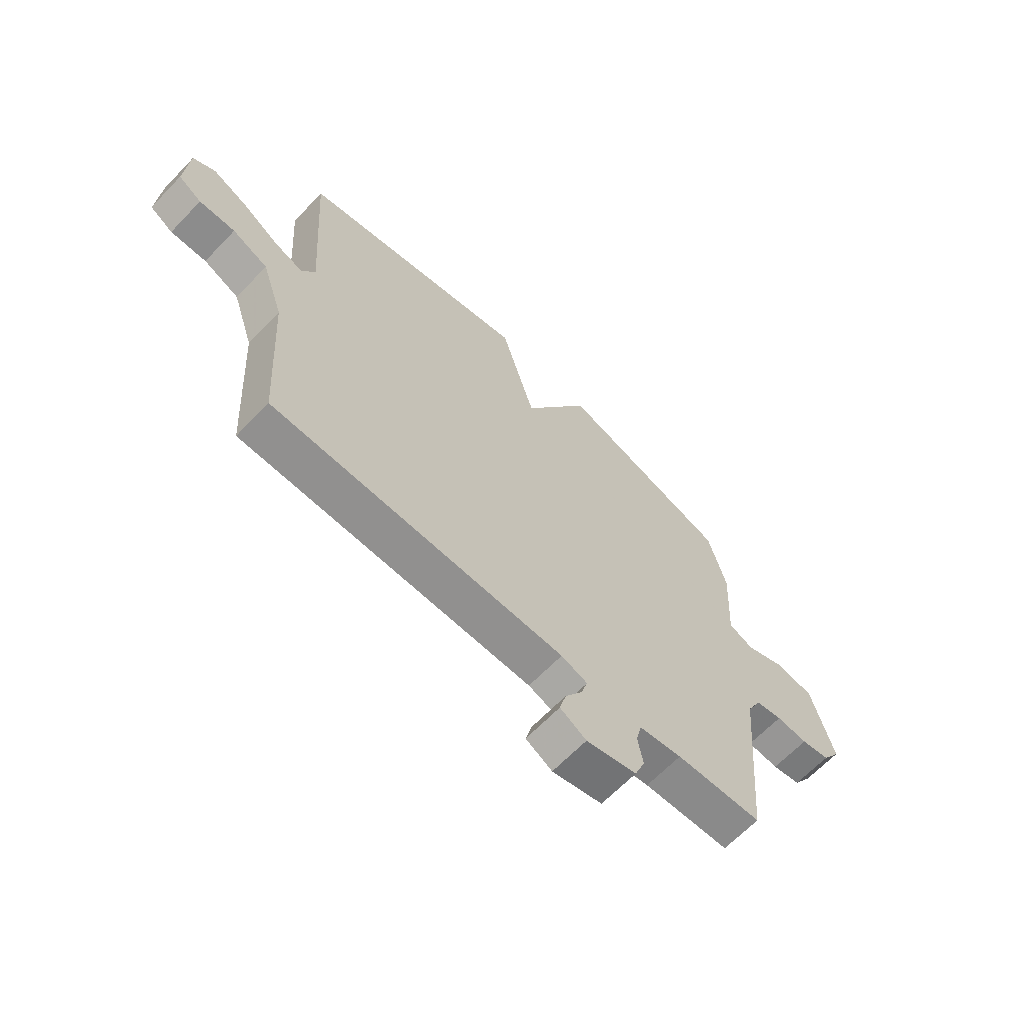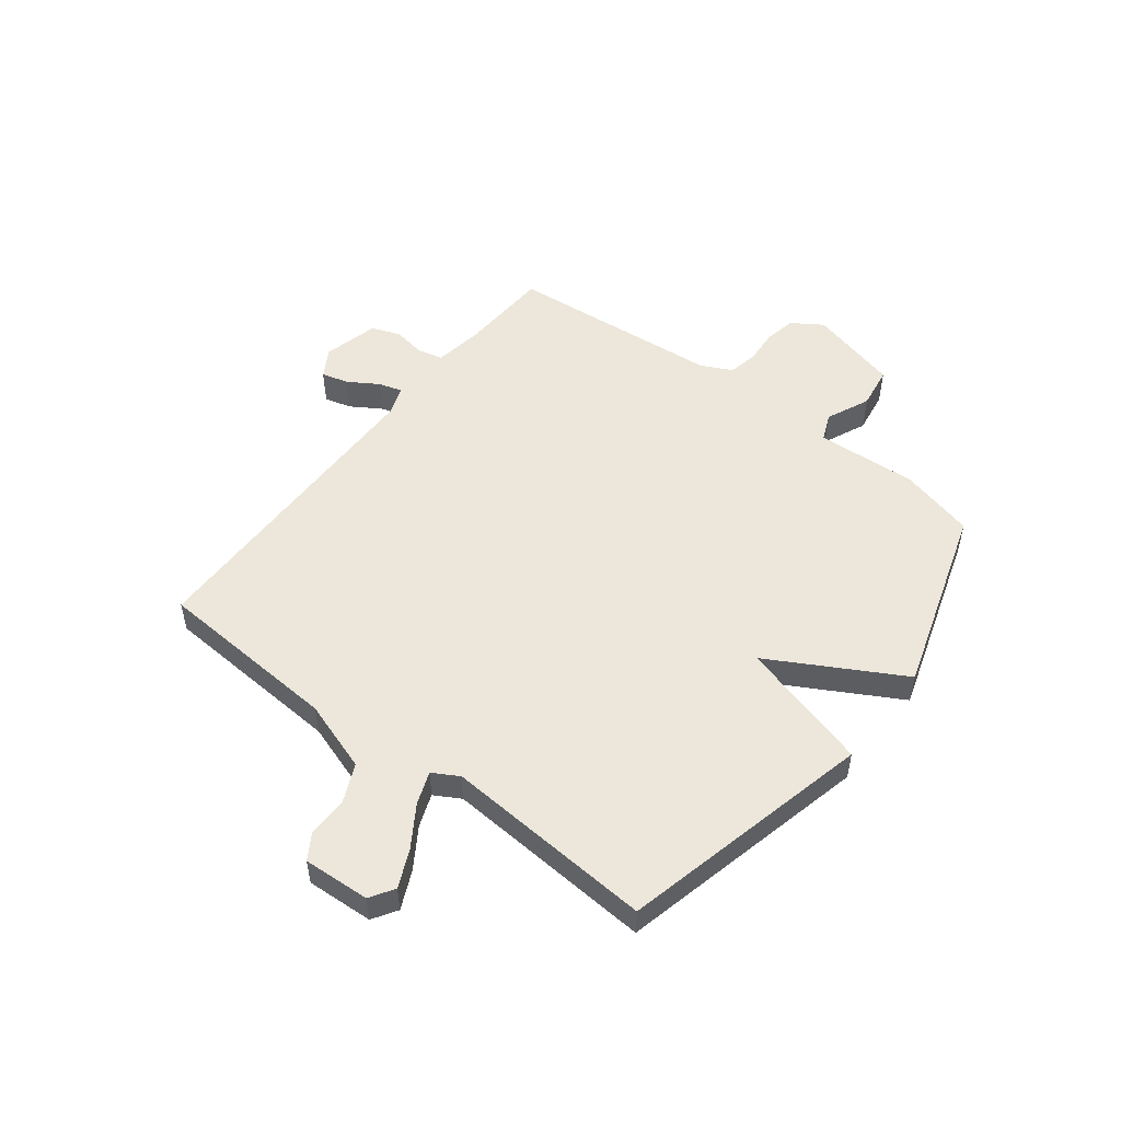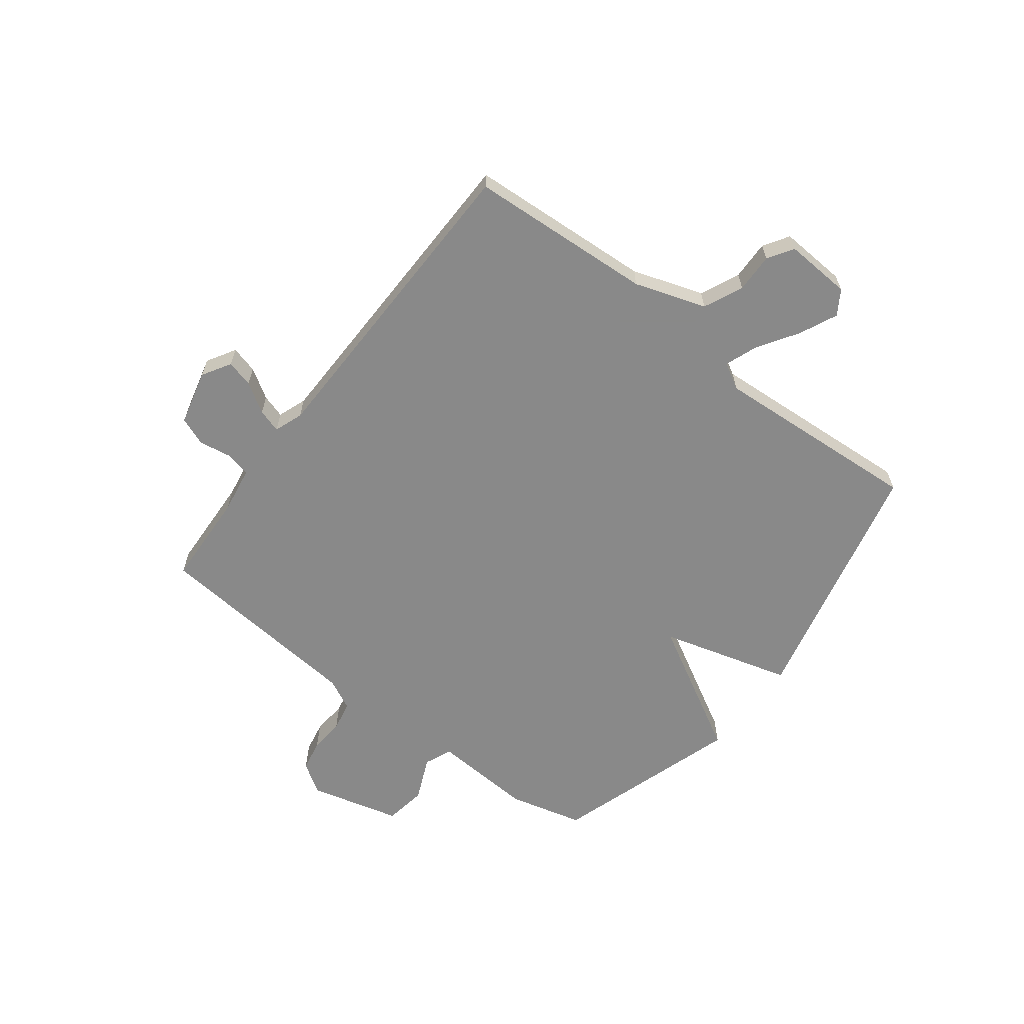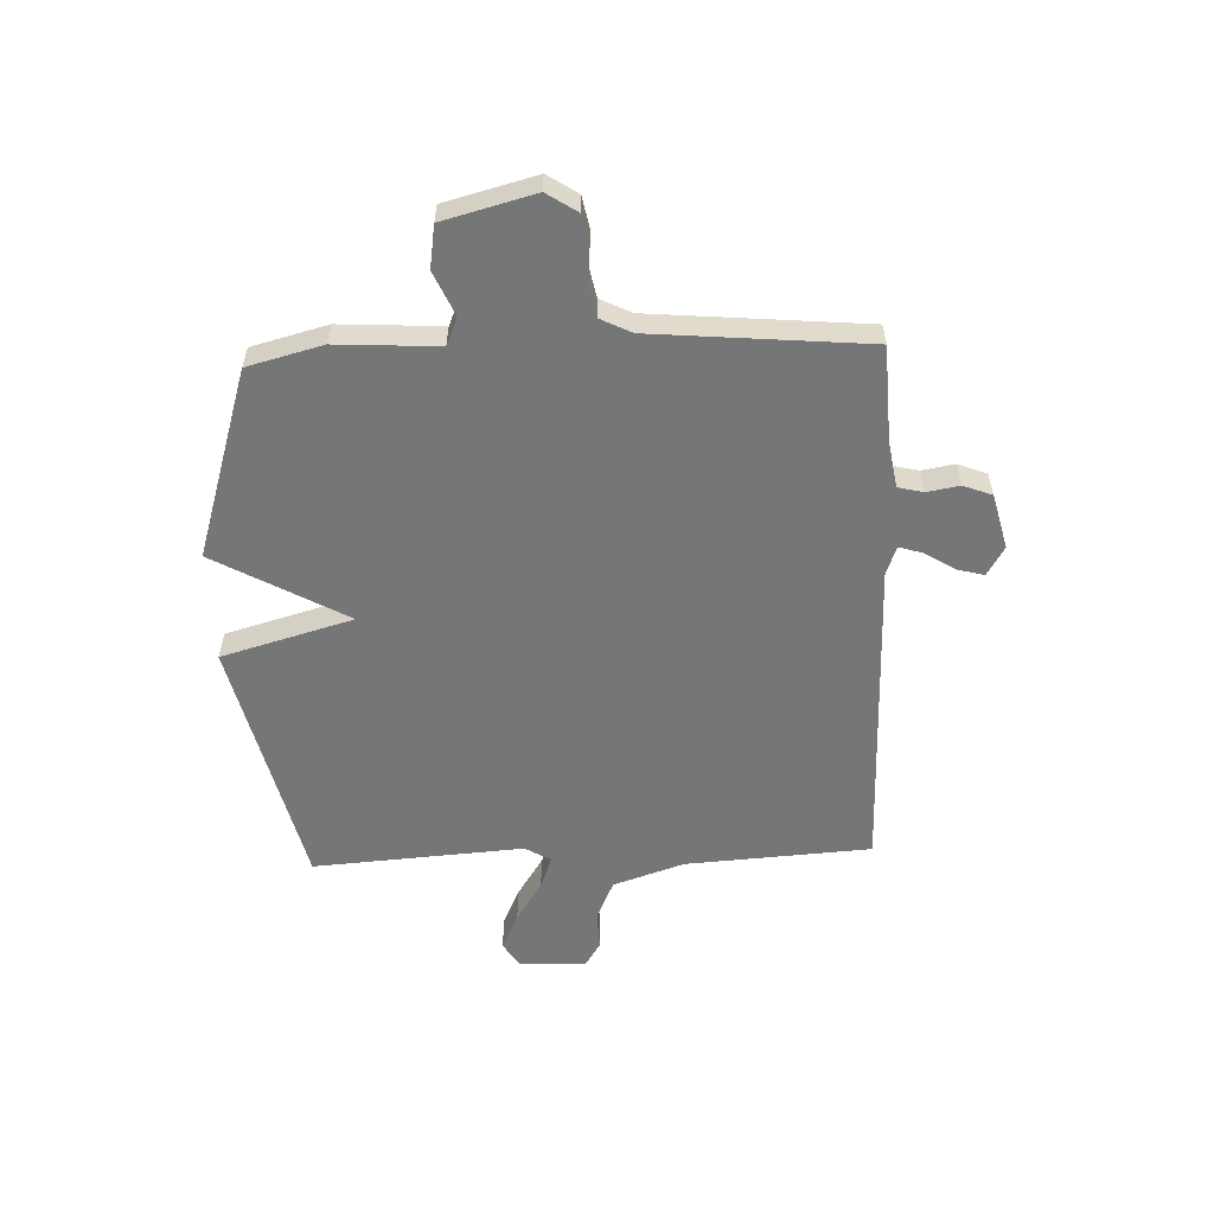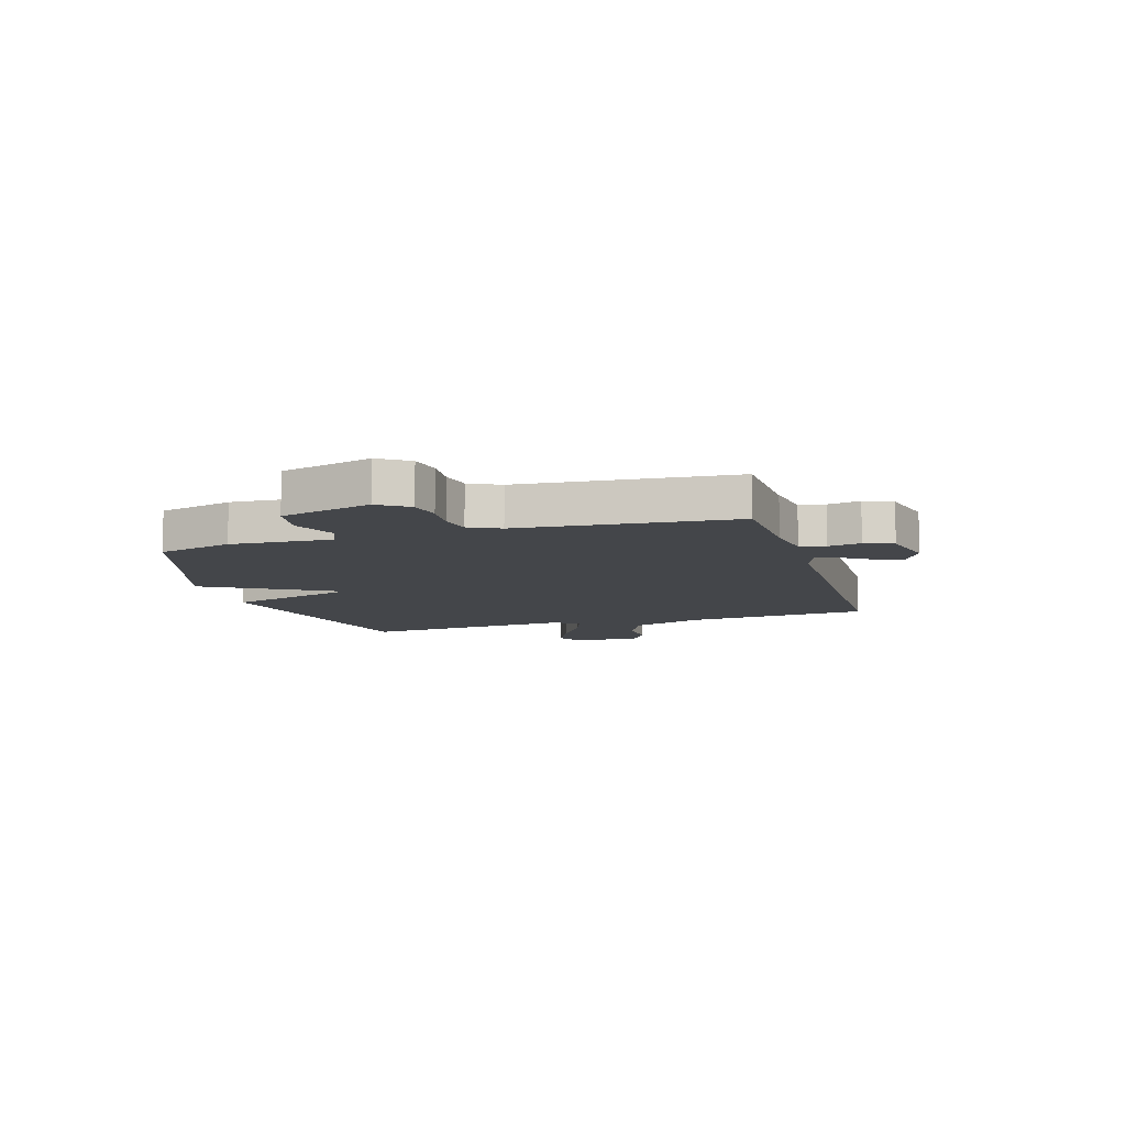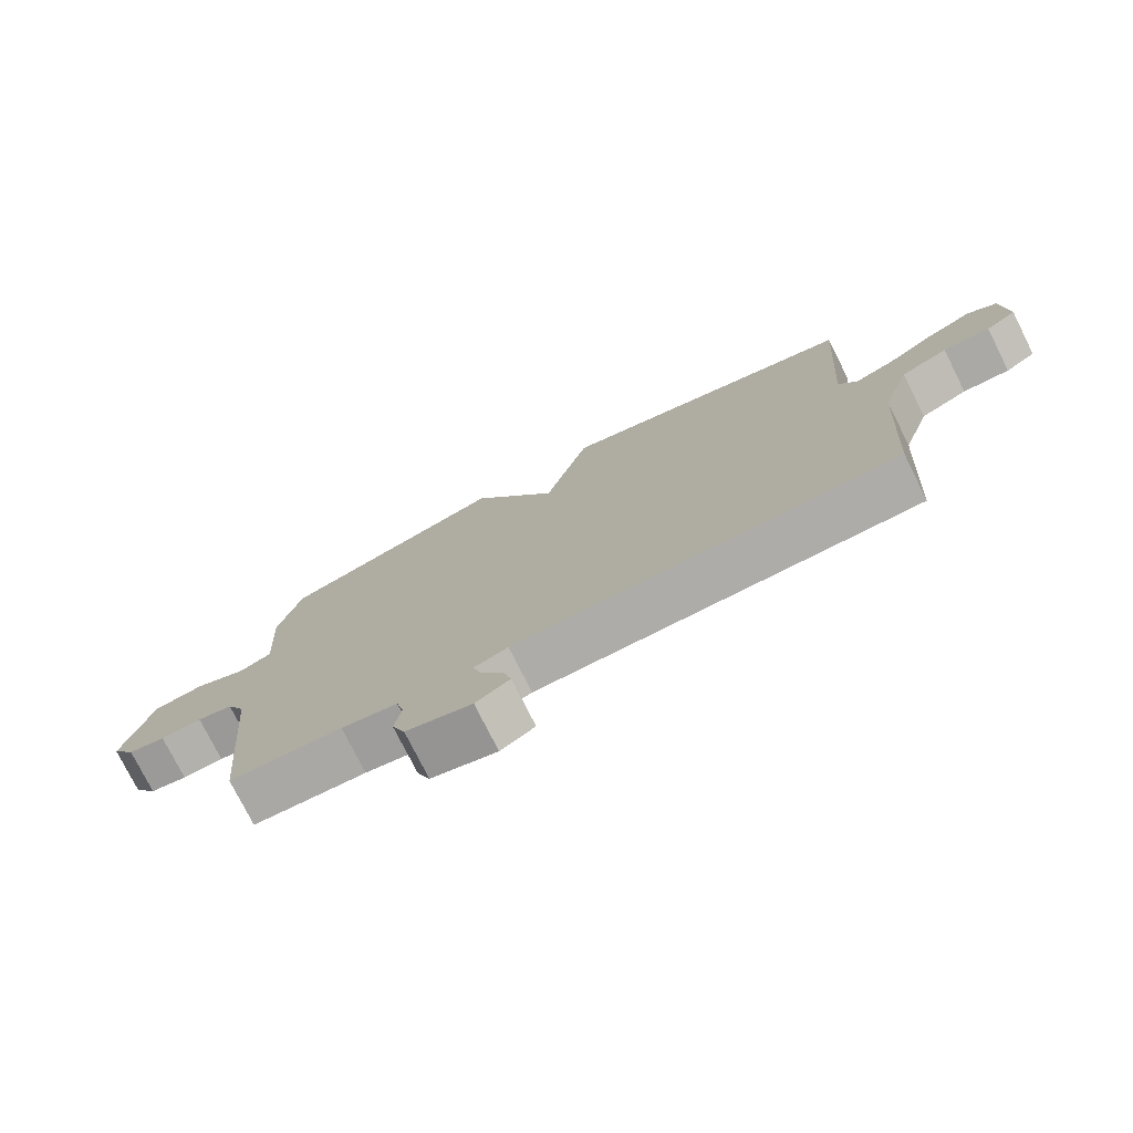
<metadata>
{"format":"obj","ext":"obj","renderer":"f3d","projection":"perspective","resolution":1024,"background":"white","views":[{"elev":-65.2,"azim":-43.8,"up":"+Z"},{"elev":51.6,"azim":-52.3,"up":"+Y"},{"elev":-63.0,"azim":-127.5,"up":"+Y"},{"elev":-56.8,"azim":92.3,"up":"+Y"},{"elev":-9.8,"azim":106.9,"up":"+Y"},{"elev":-76.5,"azim":-153.4,"up":"+Z"}]}
</metadata>
<code>
v 0.5 0.07 0.5
v 0.535 0.07 0.364
v 0.524 0.07 0.18
v 0.574 0.07 0.159
v 0.653 0.07 0.194
v 0.73 0.07 0.182
v 0.773 0.07 0.017
v 0.737 0.07 -0.038
v 0.68 0.07 -0.049
v 0.617 0.07 -0.044
v 0.563 0.07 -0.055
v 0.535 0.07 -0.111
v 0.5 0.07 -0.5
v 0.329 0.07 -0.508
v 0.244 0.07 -0.522
v 0.233 0.07 -0.568
v 0.243 0.07 -0.627
v 0.223 0.07 -0.679
v 0.123 0.07 -0.704
v 0.071 0.07 -0.673
v 0.084 0.07 -0.624
v 0.118 0.07 -0.57
v 0.131 0.07 -0.527
v 0.079 0.07 -0.508
v -0.5 0.07 -0.5
v -0.521 0.07 -0.165
v -0.564 0.07 -0.036
v -0.635 0.07 -0.004
v -0.706 0.07 -0.006
v -0.752 0.07 0.023
v -0.745 0.07 0.144
v -0.701 0.07 0.172
v -0.633 0.07 0.141
v -0.56 0.07 0.094
v -0.501 0.07 0.072
v -0.474 0.07 0.119
v -0.5 0.07 0.5
v -0.041 0.07 0.608
v 0.026 0.07 0.37
v 0.159 0.07 0.608
v 0.5 0 0.5
v 0.535 0 0.364
v 0.524 0 0.18
v 0.574 0 0.159
v 0.653 0 0.194
v 0.73 0 0.182
v 0.773 0 0.017
v 0.737 0 -0.038
v 0.68 0 -0.049
v 0.617 0 -0.044
v 0.563 0 -0.055
v 0.535 0 -0.111
v 0.5 0 -0.5
v 0.329 0 -0.508
v 0.244 0 -0.522
v 0.233 0 -0.568
v 0.243 0 -0.627
v 0.223 0 -0.679
v 0.123 0 -0.704
v 0.071 0 -0.673
v 0.084 0 -0.624
v 0.118 0 -0.57
v 0.131 0 -0.527
v 0.079 0 -0.508
v -0.5 0 -0.5
v -0.521 0 -0.165
v -0.564 0 -0.036
v -0.635 0 -0.004
v -0.706 0 -0.006
v -0.752 0 0.023
v -0.745 0 0.144
v -0.701 0 0.172
v -0.633 0 0.141
v -0.56 0 0.094
v -0.501 0 0.072
v -0.474 0 0.119
v -0.5 0 0.5
v -0.041 0 0.608
v 0.026 0 0.37
v 0.159 0 0.608
f 1 2 3
f 40 1 3
f 39 40 3
f 36 37 38 39
f 39 3 4
f 36 39 4
f 35 36 4
f 32 33 34
f 31 32 34
f 30 31 34
f 29 30 34
f 28 29 34
f 27 28 34 35
f 26 27 35 4
f 24 25 26 4
f 20 21 22
f 19 20 22
f 18 19 22
f 17 18 22
f 16 17 22
f 15 16 22 23
f 24 4 5
f 23 24 5
f 15 23 5
f 14 15 5
f 8 9 10
f 7 8 10
f 6 7 10
f 5 6 10
f 5 10 11
f 14 5 11 12
f 12 13 14
f 43 42 41
f 43 41 80
f 43 80 79
f 79 78 77 76
f 44 43 79
f 44 79 76
f 44 76 75
f 74 73 72
f 74 72 71
f 74 71 70
f 74 70 69
f 74 69 68
f 75 74 68 67
f 44 75 67 66
f 44 66 65 64
f 62 61 60
f 62 60 59
f 62 59 58
f 62 58 57
f 62 57 56
f 63 62 56 55
f 45 44 64
f 45 64 63
f 45 63 55
f 45 55 54
f 50 49 48
f 50 48 47
f 50 47 46
f 50 46 45
f 51 50 45
f 52 51 45 54
f 54 53 52
f 1 41 42 2
f 2 42 43 3
f 3 43 44 4
f 4 44 45 5
f 5 45 46 6
f 6 46 47 7
f 7 47 48 8
f 8 48 49 9
f 9 49 50 10
f 10 50 51 11
f 11 51 52 12
f 12 52 53 13
f 13 53 54 14
f 14 54 55 15
f 15 55 56 16
f 16 56 57 17
f 17 57 58 18
f 18 58 59 19
f 19 59 60 20
f 20 60 61 21
f 21 61 62 22
f 22 62 63 23
f 23 63 64 24
f 24 64 65 25
f 25 65 66 26
f 26 66 67 27
f 27 67 68 28
f 28 68 69 29
f 29 69 70 30
f 30 70 71 31
f 31 71 72 32
f 32 72 73 33
f 33 73 74 34
f 34 74 75 35
f 35 75 76 36
f 36 76 77 37
f 37 77 78 38
f 38 78 79 39
f 39 79 80 40
f 40 80 41 1

</code>
